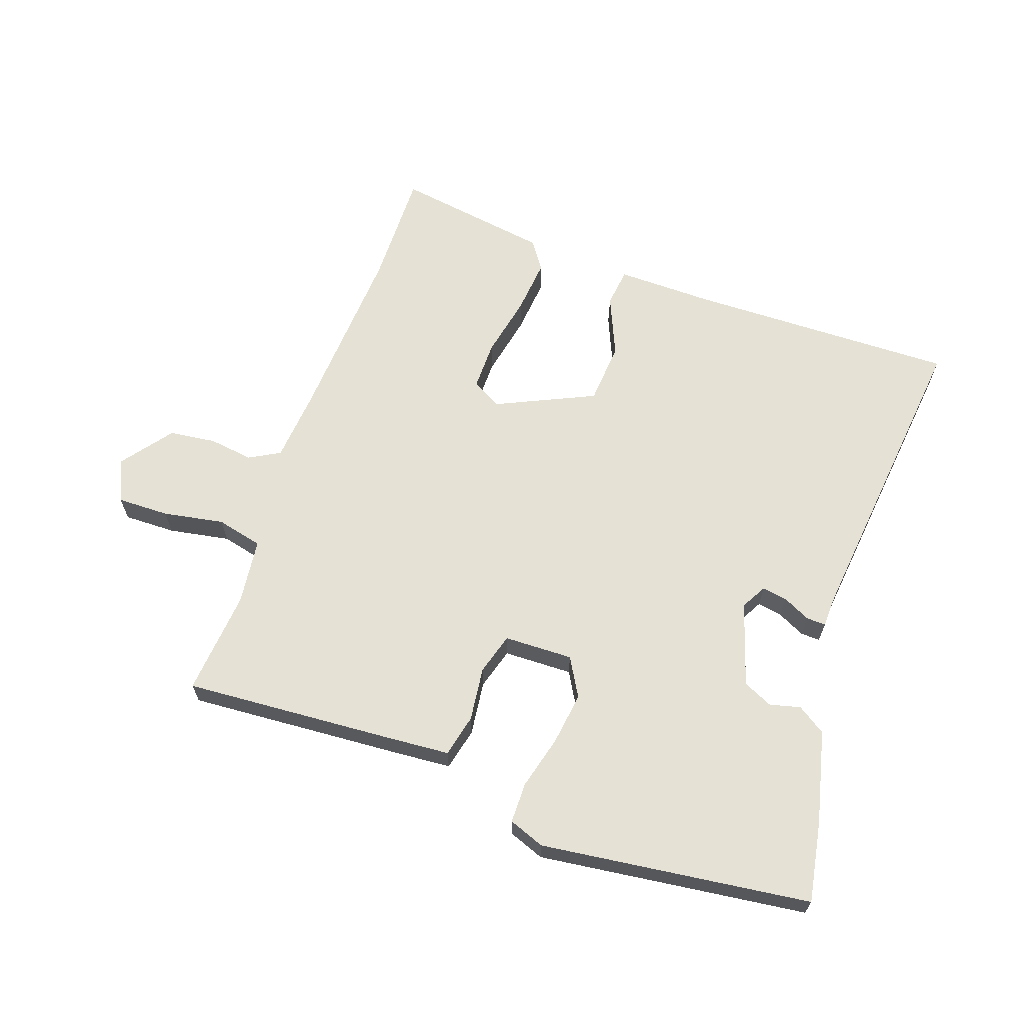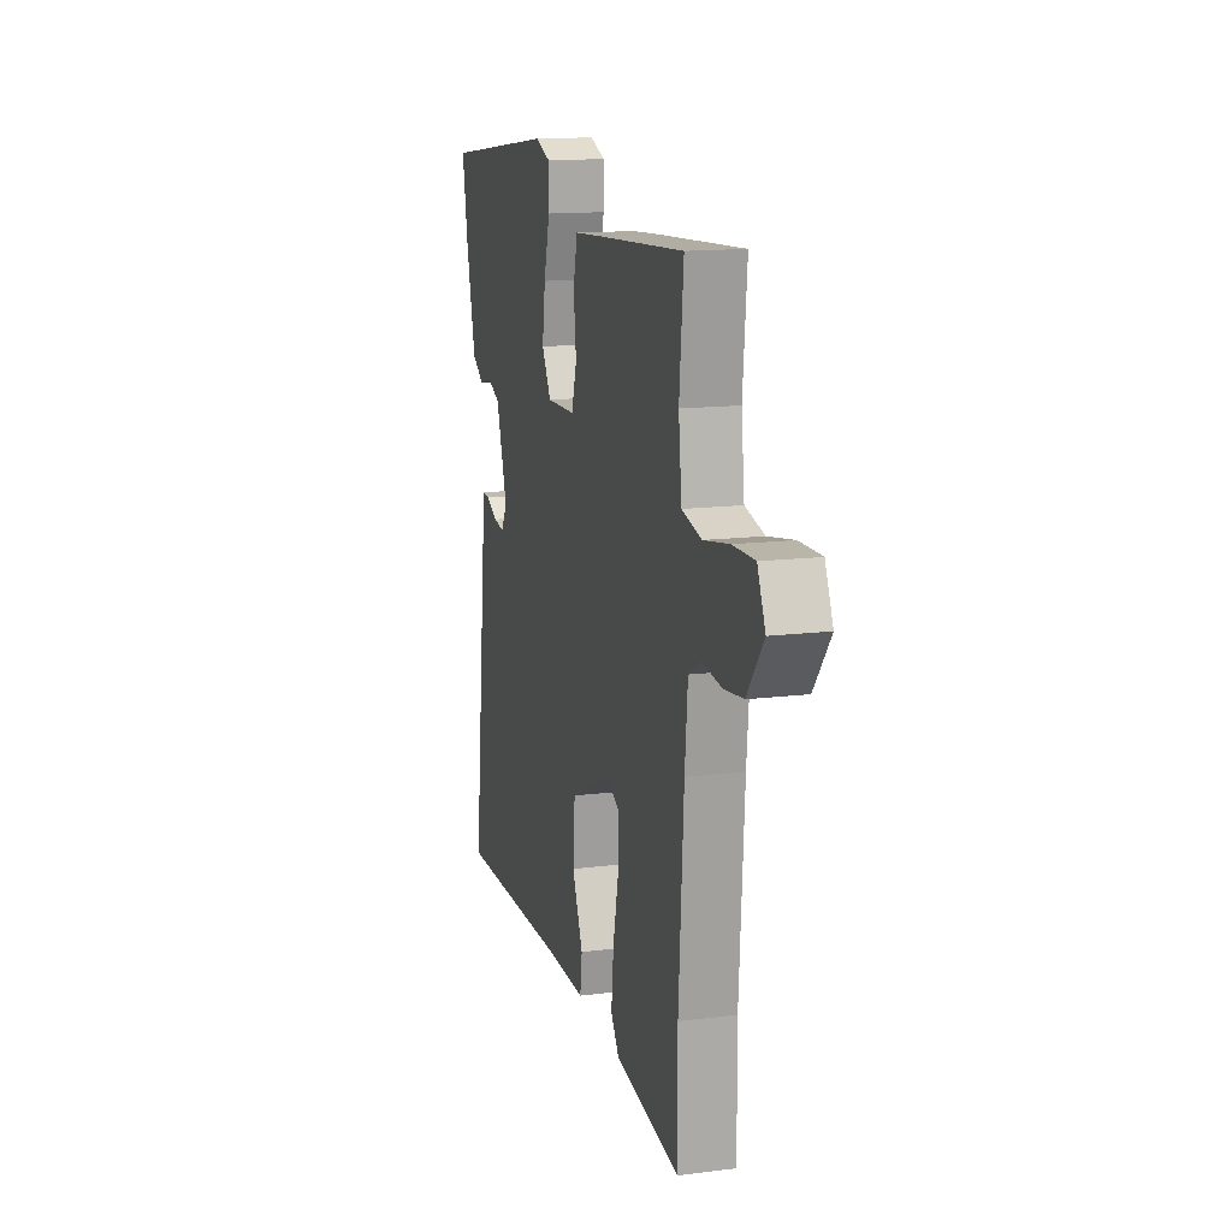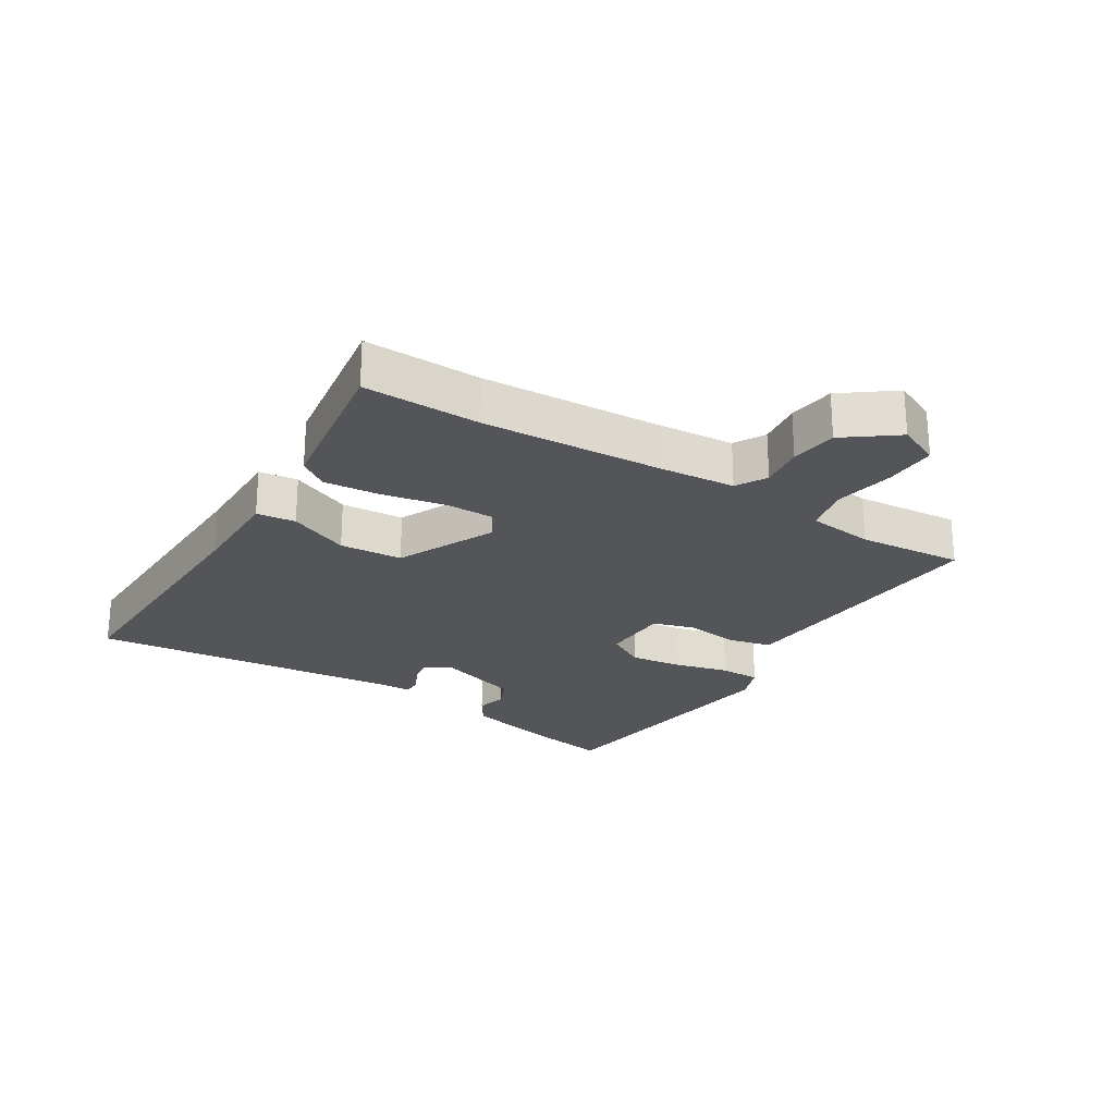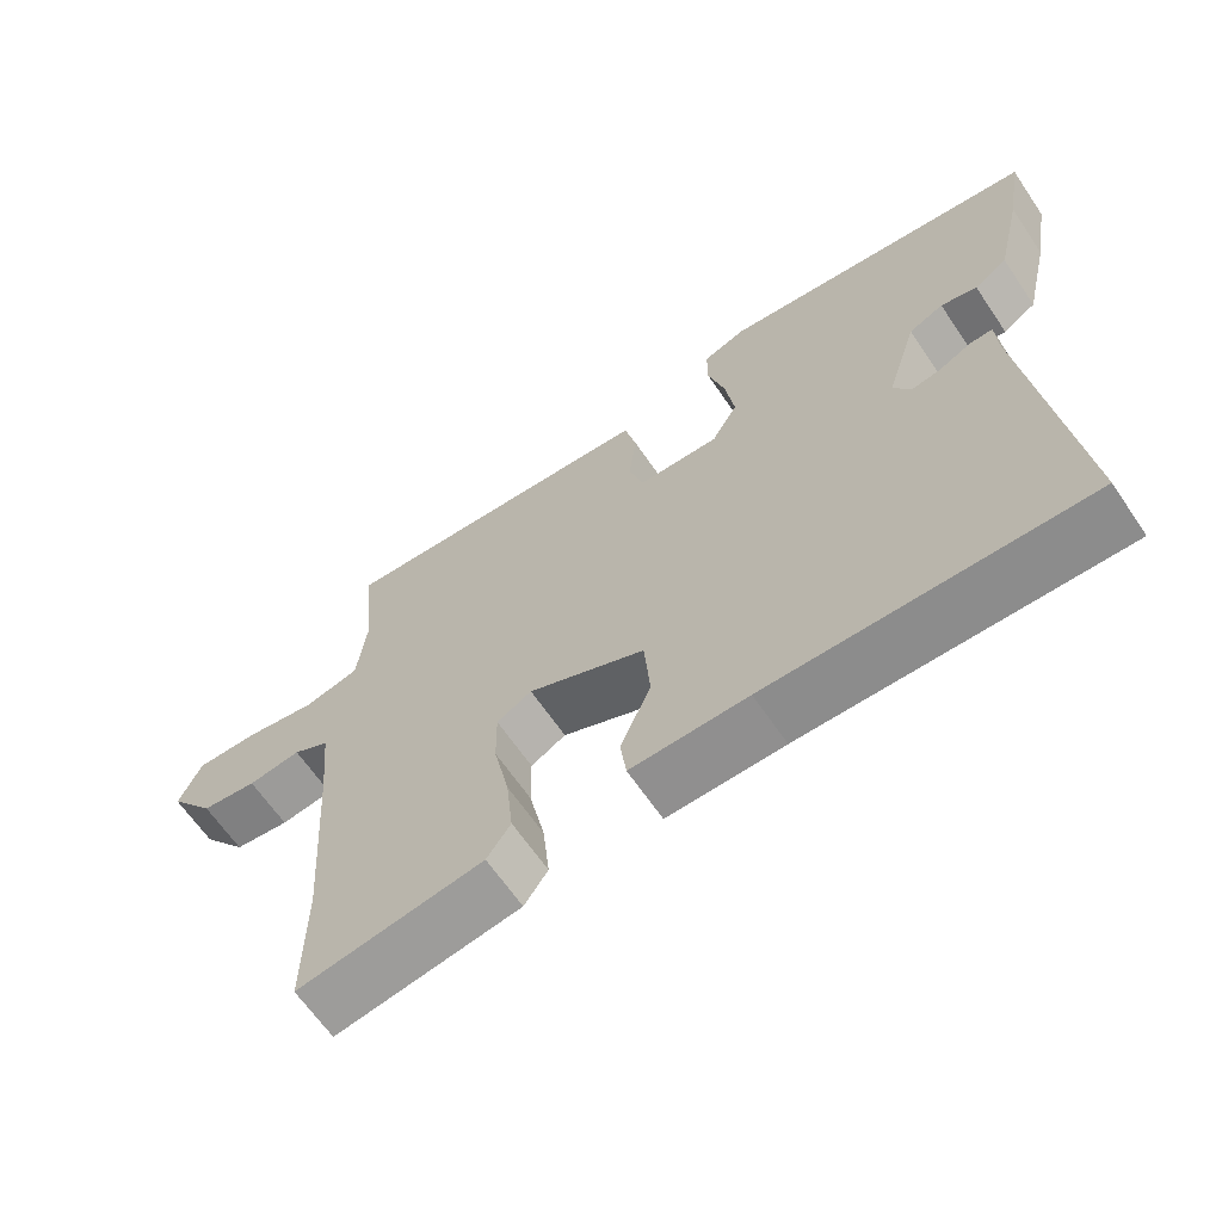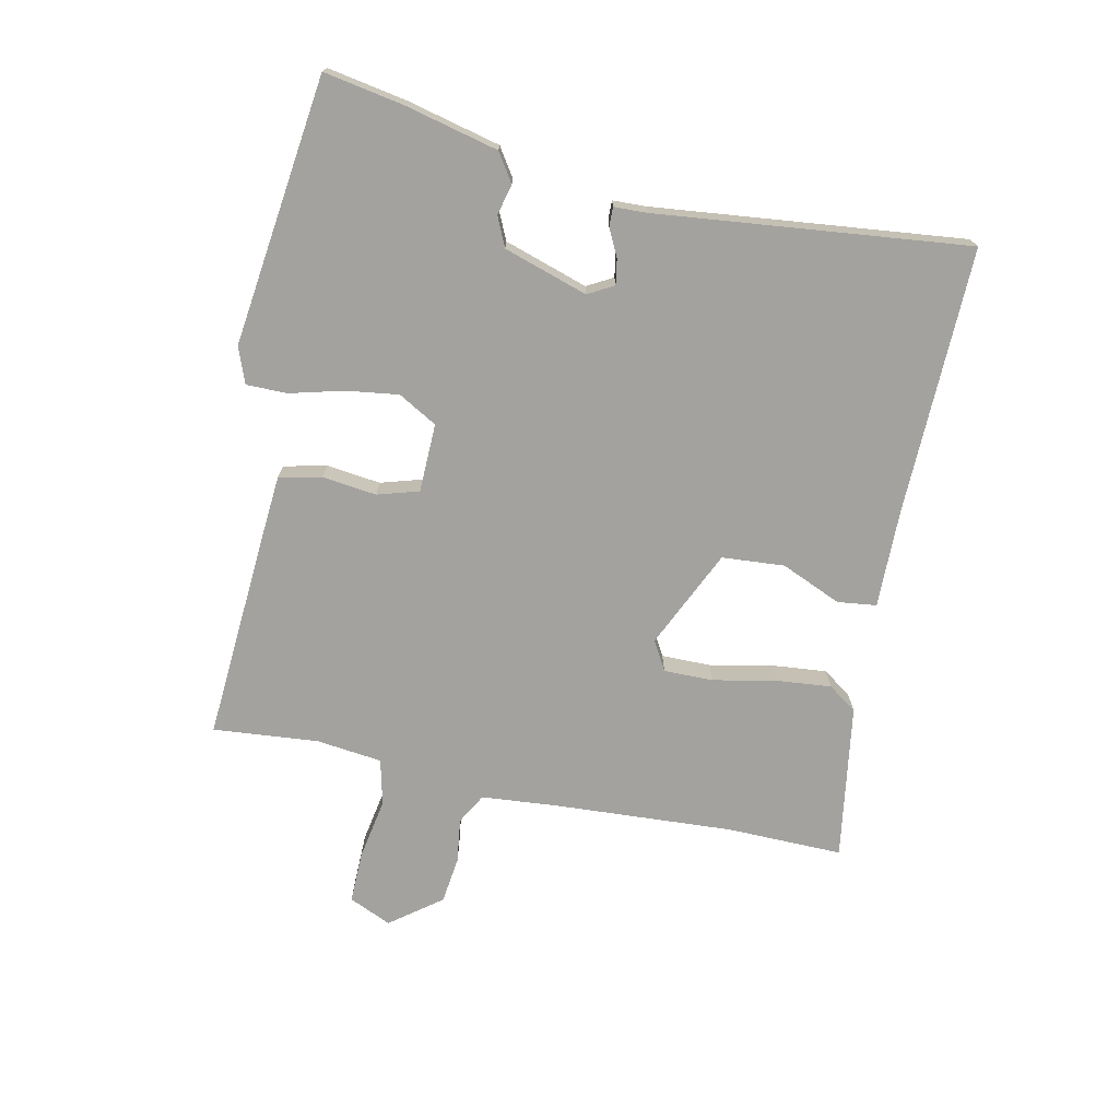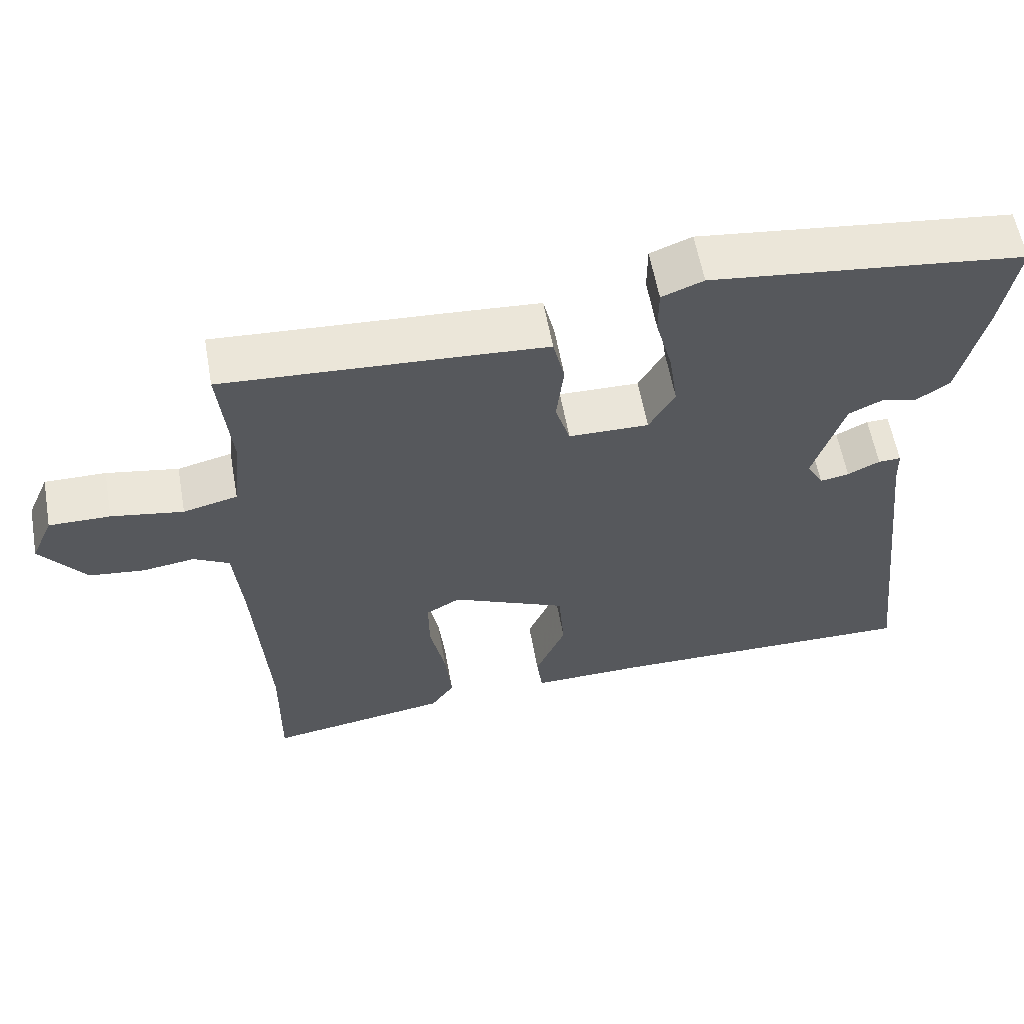
<metadata>
{"format":"obj","ext":"obj","renderer":"f3d","projection":"perspective","resolution":1024,"background":"white","views":[{"elev":64.7,"azim":19.0,"up":"+Y"},{"elev":14.2,"azim":-105.5,"up":"+Z"},{"elev":-24.4,"azim":-122.5,"up":"+Y"},{"elev":-64.7,"azim":34.2,"up":"+Z"},{"elev":-72.5,"azim":77.7,"up":"+Y"},{"elev":59.3,"azim":-10.2,"up":"+Z"}]}
</metadata>
<code>
v 0.557 0.07 0.488
v 0.535 0.07 0.36
v 0.5 0.07 0.211
v 0.455 0.07 0.181
v 0.406 0.07 0.193
v 0.359 0.07 0.171
v 0.317 0.07 0.037
v 0.34 0.07 -0.004
v 0.38 0.07 0.003
v 0.424 0.07 0.025
v 0.455 0.07 0.026
v 0.457 0.07 -0.026
v 0.514 0.07 -0.525
v 0.086 0.07 -0.519
v -0.071 0.07 -0.522
v -0.079 0.07 -0.46
v -0.038 0.07 -0.363
v -0.046 0.07 -0.263
v -0.204 0.07 -0.191
v -0.251 0.07 -0.218
v -0.25 0.07 -0.297
v -0.229 0.07 -0.397
v -0.22 0.07 -0.486
v -0.252 0.07 -0.532
v -0.501 0.07 -0.572
v -0.499 0.07 -0.386
v -0.518 0.07 -0.095
v -0.529 0.07 0.023
v -0.578 0.07 0.05
v -0.649 0.07 0.04
v -0.724 0.07 0.049
v -0.786 0.07 0.13
v -0.756 0.07 0.198
v -0.673 0.07 0.197
v -0.575 0.07 0.18
v -0.501 0.07 0.198
v -0.489 0.07 0.304
v -0.505 0.07 0.472
v -0.167 0.07 0.451
v -0.067 0.07 0.444
v -0.051 0.07 0.376
v -0.061 0.07 0.289
v -0.041 0.07 0.223
v 0.069 0.07 0.221
v 0.104 0.07 0.283
v 0.092 0.07 0.367
v 0.069 0.07 0.453
v 0.069 0.07 0.518
v 0.126 0.07 0.54
v 0.557 0 0.488
v 0.535 0 0.36
v 0.5 0 0.211
v 0.455 0 0.181
v 0.406 0 0.193
v 0.359 0 0.171
v 0.317 0 0.037
v 0.34 0 -0.004
v 0.38 0 0.003
v 0.424 0 0.025
v 0.455 0 0.026
v 0.457 0 -0.026
v 0.514 0 -0.525
v 0.086 0 -0.519
v -0.071 0 -0.522
v -0.079 0 -0.46
v -0.038 0 -0.363
v -0.046 0 -0.263
v -0.204 0 -0.191
v -0.251 0 -0.218
v -0.25 0 -0.297
v -0.229 0 -0.397
v -0.22 0 -0.486
v -0.252 0 -0.532
v -0.501 0 -0.572
v -0.499 0 -0.386
v -0.518 0 -0.095
v -0.529 0 0.023
v -0.578 0 0.05
v -0.649 0 0.04
v -0.724 0 0.049
v -0.786 0 0.13
v -0.756 0 0.198
v -0.673 0 0.197
v -0.575 0 0.18
v -0.501 0 0.198
v -0.489 0 0.304
v -0.505 0 0.472
v -0.167 0 0.451
v -0.067 0 0.444
v -0.051 0 0.376
v -0.061 0 0.289
v -0.041 0 0.223
v 0.069 0 0.221
v 0.104 0 0.283
v 0.092 0 0.367
v 0.069 0 0.453
v 0.069 0 0.518
v 0.126 0 0.54
f 3 4 5
f 2 3 5
f 1 2 5
f 49 1 5
f 48 49 5
f 47 48 5
f 46 47 5
f 45 46 5 6
f 44 45 6 7
f 43 44 7 8
f 40 41 42
f 39 40 42
f 38 39 42
f 37 38 42
f 36 37 42 43
f 35 36 43 8
f 33 34 35
f 32 33 35
f 31 32 35
f 30 31 35
f 29 30 35
f 28 29 35 8
f 24 25 26
f 23 24 26
f 22 23 26
f 21 22 26
f 20 21 26 27
f 19 20 27 28
f 14 15 16 17
f 14 17 18
f 13 14 18
f 12 13 18
f 11 12 18
f 10 11 18
f 9 10 18
f 8 9 18 19
f 8 19 28
f 54 53 52
f 54 52 51
f 54 51 50
f 54 50 98
f 54 98 97
f 54 97 96
f 54 96 95
f 55 54 95 94
f 56 55 94 93
f 57 56 93 92
f 91 90 89
f 91 89 88
f 91 88 87
f 91 87 86
f 92 91 86 85
f 57 92 85 84
f 84 83 82
f 84 82 81
f 84 81 80
f 84 80 79
f 84 79 78
f 57 84 78 77
f 75 74 73
f 75 73 72
f 75 72 71
f 75 71 70
f 76 75 70 69
f 77 76 69 68
f 66 65 64 63
f 67 66 63
f 67 63 62
f 67 62 61
f 67 61 60
f 67 60 59
f 67 59 58
f 68 67 58 57
f 77 68 57
f 1 50 51 2
f 2 51 52 3
f 3 52 53 4
f 4 53 54 5
f 5 54 55 6
f 6 55 56 7
f 7 56 57 8
f 8 57 58 9
f 9 58 59 10
f 10 59 60 11
f 11 60 61 12
f 12 61 62 13
f 13 62 63 14
f 14 63 64 15
f 15 64 65 16
f 16 65 66 17
f 17 66 67 18
f 18 67 68 19
f 19 68 69 20
f 20 69 70 21
f 21 70 71 22
f 22 71 72 23
f 23 72 73 24
f 24 73 74 25
f 25 74 75 26
f 26 75 76 27
f 27 76 77 28
f 28 77 78 29
f 29 78 79 30
f 30 79 80 31
f 31 80 81 32
f 32 81 82 33
f 33 82 83 34
f 34 83 84 35
f 35 84 85 36
f 36 85 86 37
f 37 86 87 38
f 38 87 88 39
f 39 88 89 40
f 40 89 90 41
f 41 90 91 42
f 42 91 92 43
f 43 92 93 44
f 44 93 94 45
f 45 94 95 46
f 46 95 96 47
f 47 96 97 48
f 48 97 98 49
f 49 98 50 1

</code>
